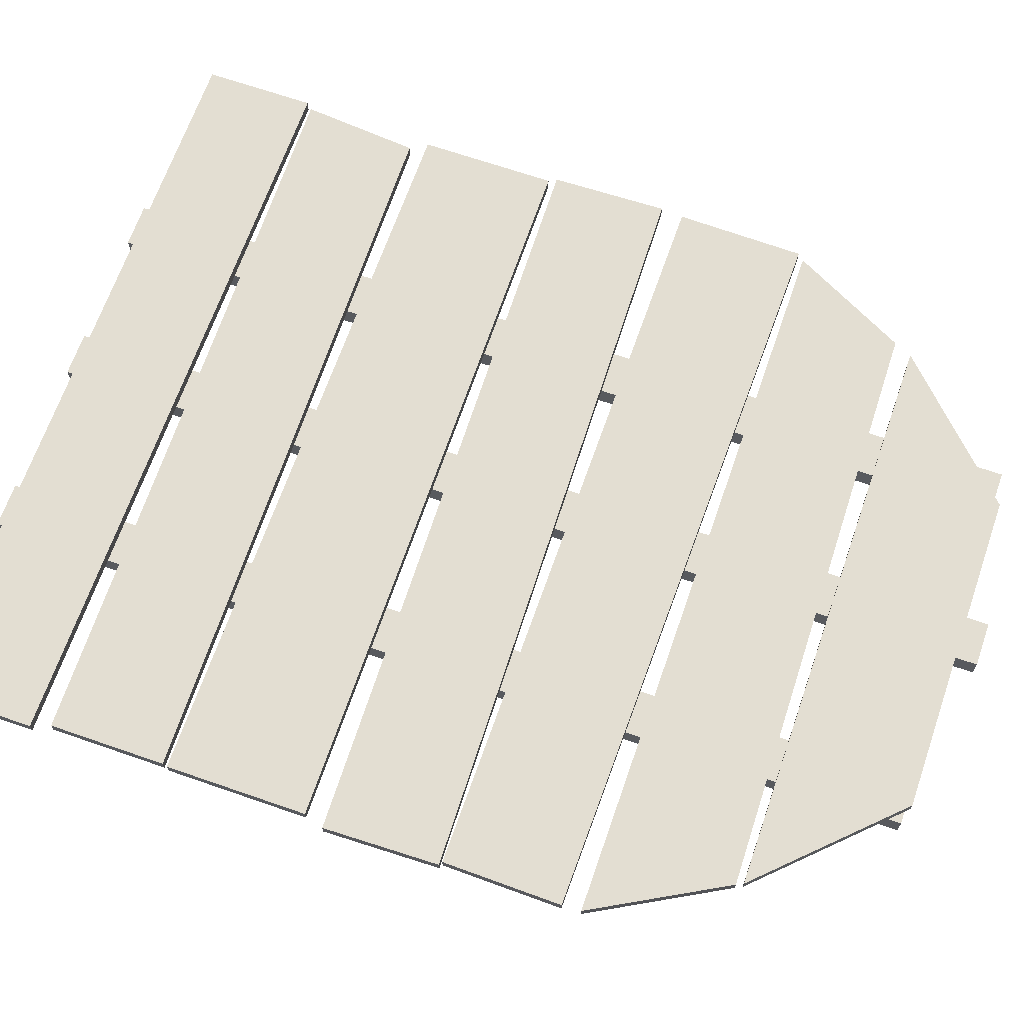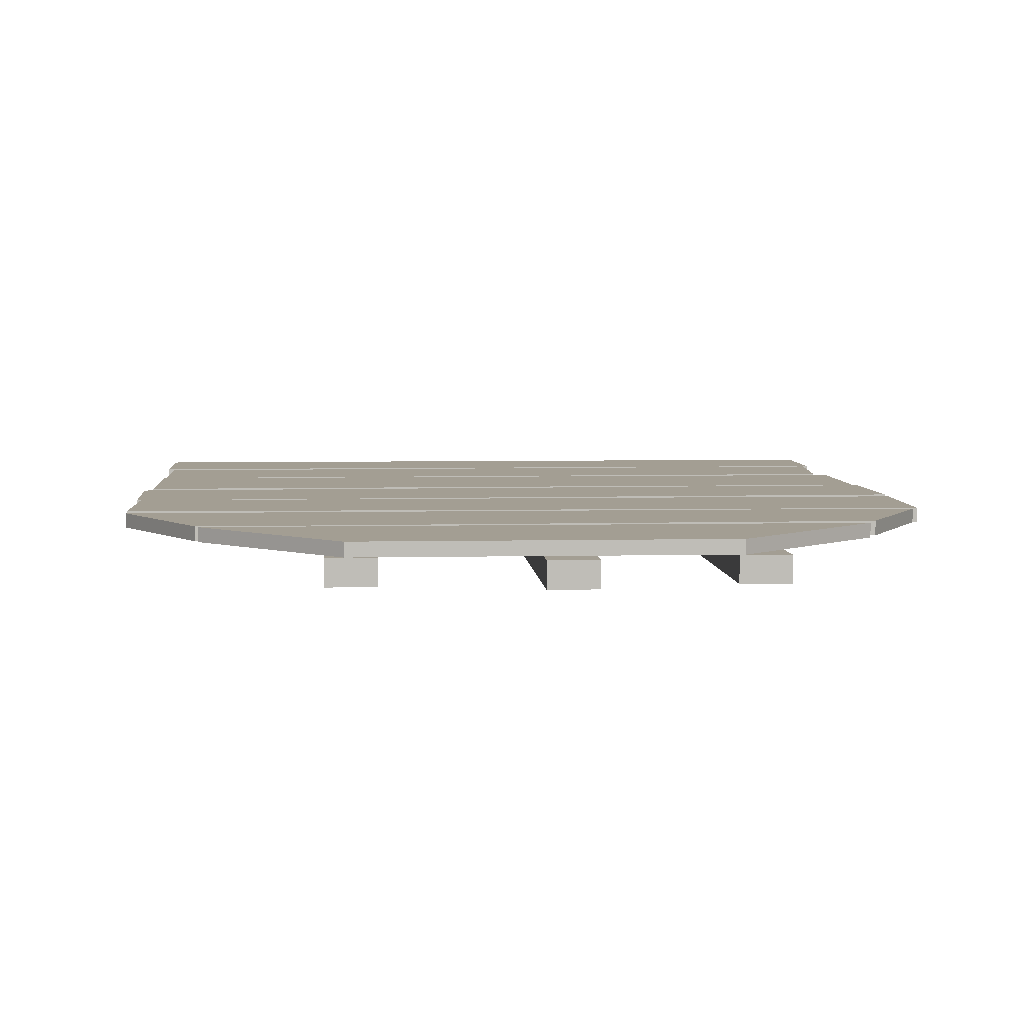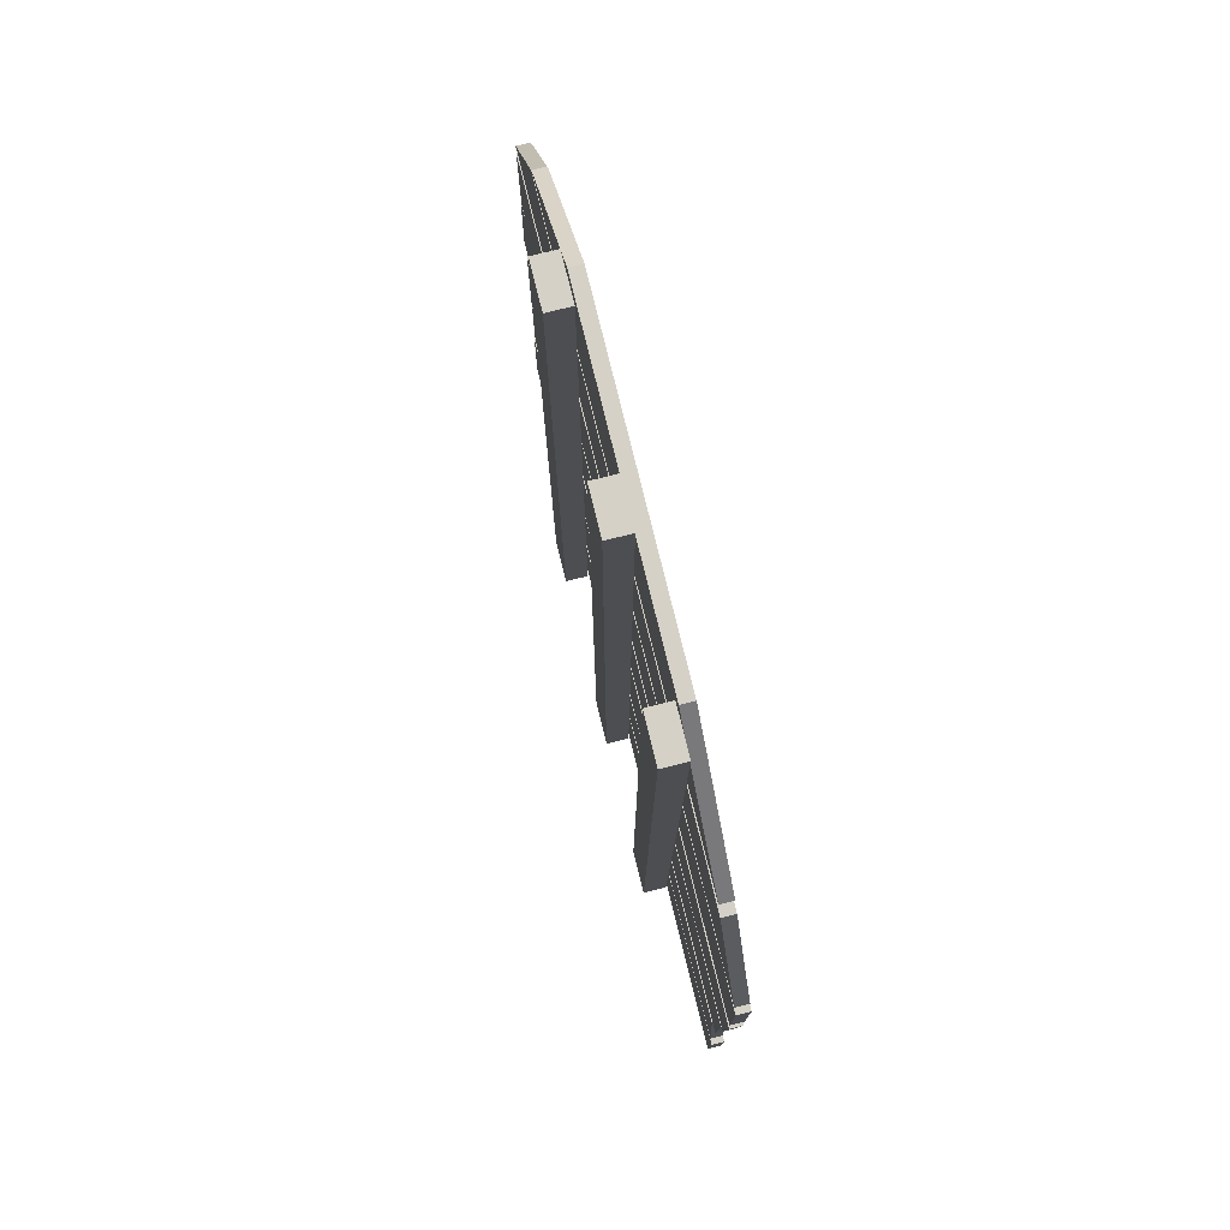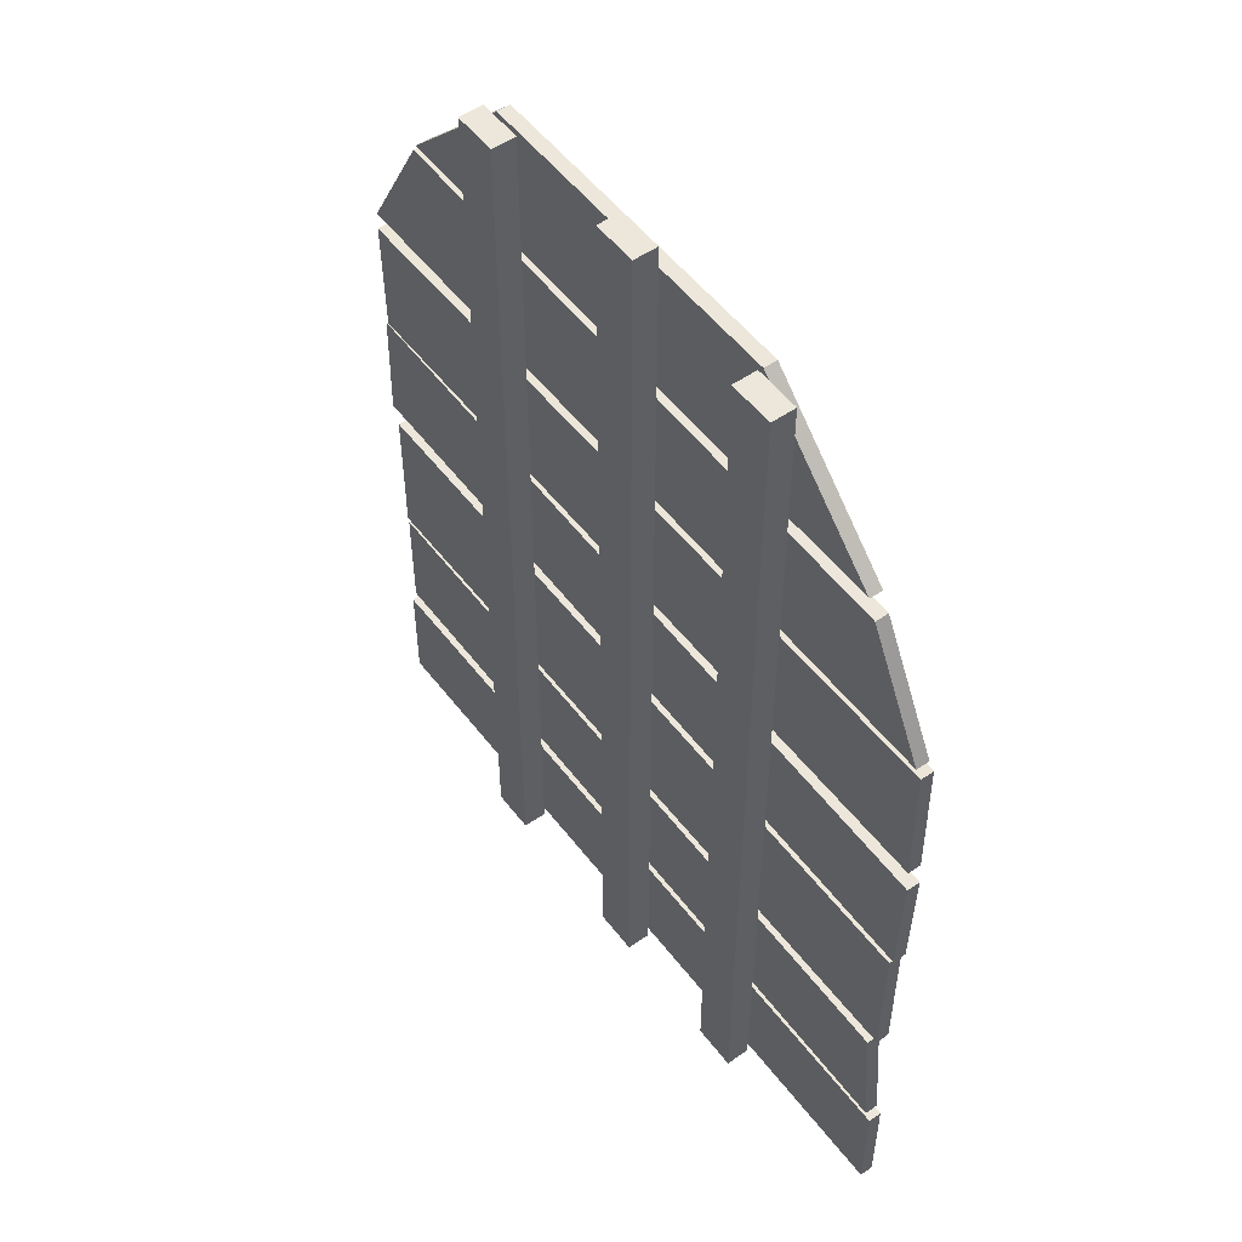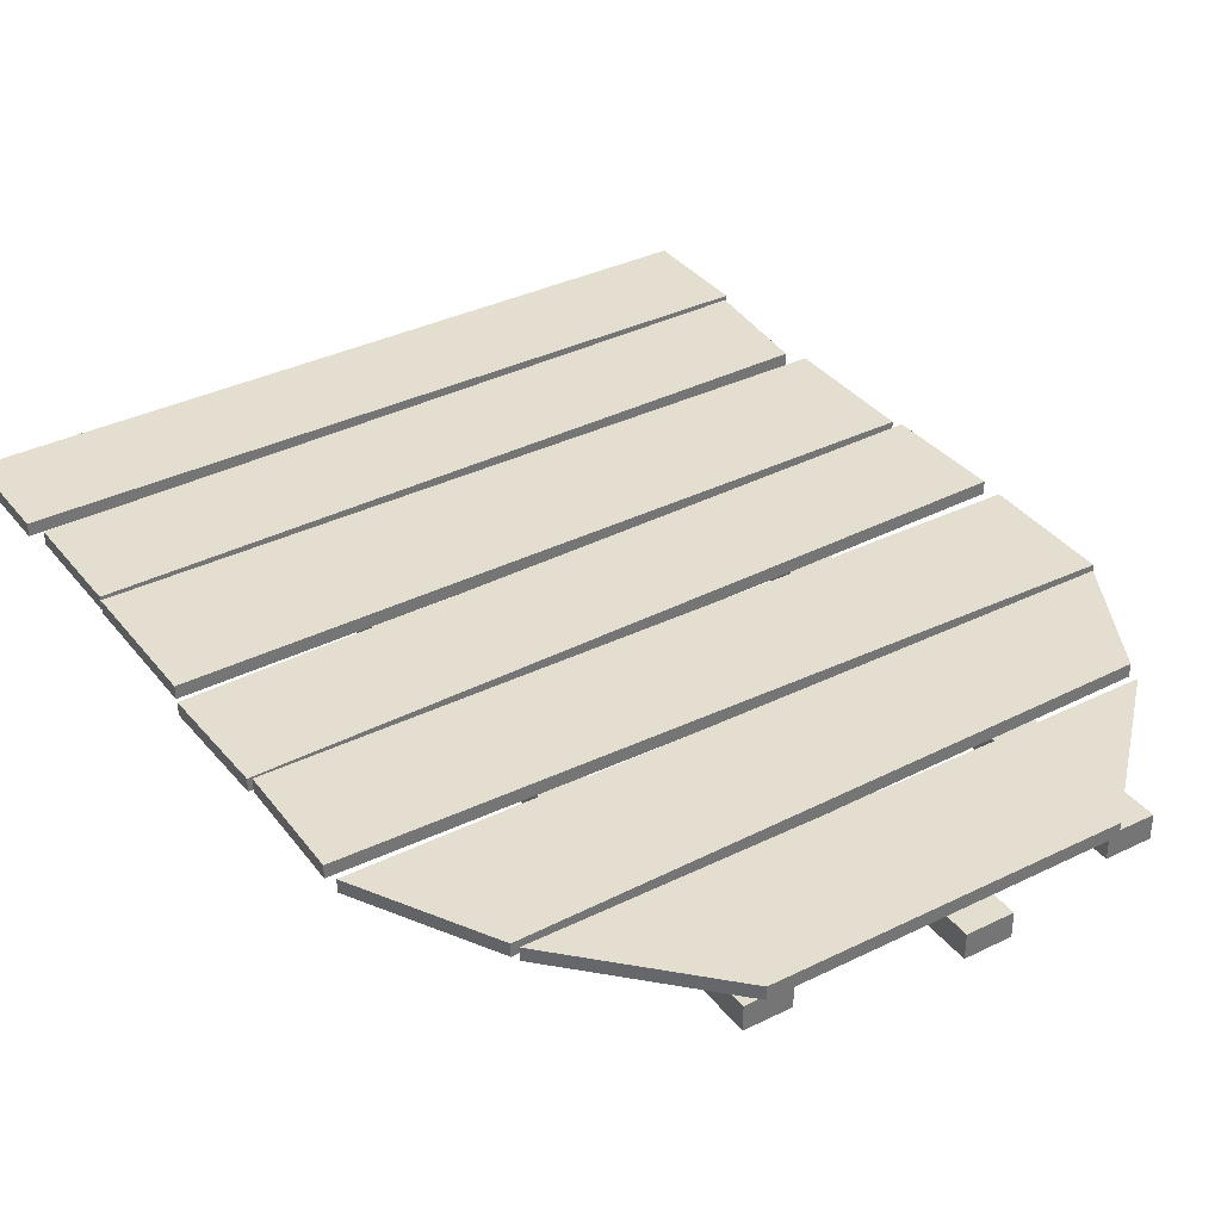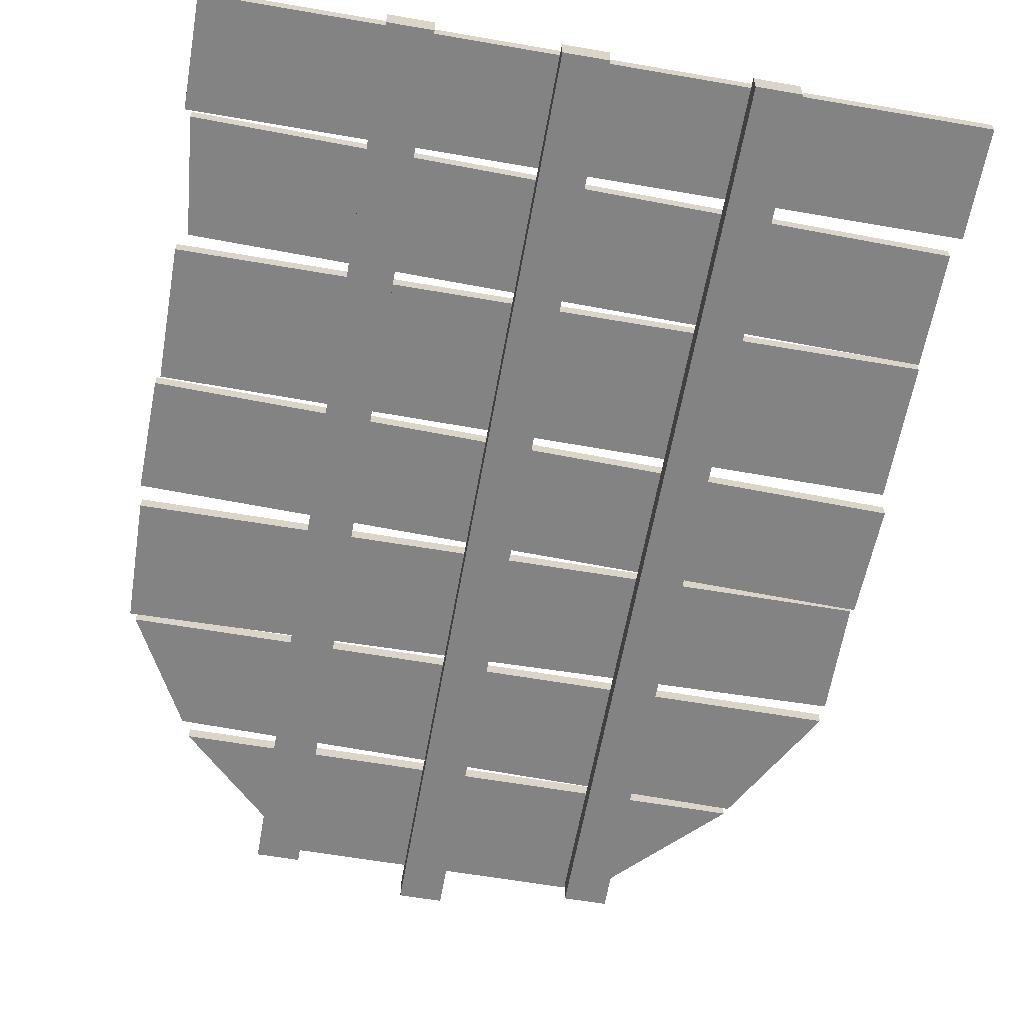
<metadata>
{"format":"obj","ext":"obj","renderer":"f3d","projection":"perspective","resolution":1024,"background":"white","views":[{"elev":67.4,"azim":109.2,"up":"+Z"},{"elev":5.2,"azim":176.1,"up":"+Z"},{"elev":78.9,"azim":-103.9,"up":"+Y"},{"elev":52.9,"azim":-126.5,"up":"+Y"},{"elev":35.8,"azim":147.1,"up":"+Z"},{"elev":-61.2,"azim":-10.0,"up":"+Z"}]}
</metadata>
<code>
g Barricade
v -77.49 364 -2.898
v -60.39 364 -2.898
v -77.49 -0.06023 -2.898
v -60.39 -0.06023 -2.898
v -77.49 -0.06023 -12.11
v -60.39 -0.06023 -12.11
v -77.49 364 -12.11
v -60.39 364 -12.11
v -15.15 375 -2.898
v 1.943 375 -2.898
v -15.15 -0.06023 -2.898
v 1.943 -0.06023 -2.898
v -15.15 -0.06023 -12.11
v 1.943 -0.06023 -12.11
v -15.15 375 -12.11
v 1.943 375 -12.11
v 71.23 0.354 -2.898
v 54.14 0.354 -2.898
v 71.23 364.4 -2.898
v 54.14 364.4 -2.898
v 71.23 364.4 -12.11
v 54.14 364.4 -12.11
v 71.23 0.354 -12.11
v 54.14 0.354 -12.11
v -113.1 316.1 2.5
v -62.17 366.1 2.5
v -113.1 316.1 -2.5
v -62.17 366.1 -2.5
v 113.3 316.1 2.5
v 64.9 366.1 2.5
v 113.3 316.1 -2.5
v 64.9 366.1 -2.5
v 142.2 263.5 2.5
v 114.6 313.5 2.5
v 142.2 263.5 -2.5
v 114.6 313.5 -2.5
v -140.3 263.5 2.5
v -116.4 309 2.5
v -140.3 263.5 -2.5
v -116.4 309 -2.5
v -143.5 211.1 2.5
v -142.6 261.1 2.5
v 141.8 209.9 2.5
v 142.6 256.1 2.5
v 141.8 209.9 -2.5
v 142.6 256.1 -2.5
v -143.5 211.1 -2.5
v -142.6 261.1 -2.5
v -143.2 157.1 2.5
v -144.2 202.2 2.5
v 144.2 164 2.5
v 143.2 209.1 2.5
v 144.2 164 -2.5
v 143.2 209.1 -2.5
v -143.2 157.1 -2.5
v -144.2 202.2 -2.5
v -141.5 101.3 2.5
v -141.5 154.1 2.5
v 141.5 101.3 2.5
v 141.5 156.1 2.5
v 141.5 101.3 -2.5
v 141.5 156.1 -2.5
v -141.5 101.3 -2.5
v -141.5 154.1 -2.5
v -141.4 49.4 2.5
v -137.4 94.76 2.5
v 140.9 54.43 2.5
v 140.9 99.4 2.5
v 140.9 54.43 -2.5
v 140.9 99.4 -2.5
v -141.4 49.4 -2.5
v -137.4 94.76 -2.5
v -143.8 4.13 2.5
v -143.8 47.03 2.5
v 143.8 4.13 2.5
v 143.8 47.03 2.5
v 143.8 4.13 -2.5
v 143.8 47.03 -2.5
v -143.8 4.13 -2.5
v -143.8 47.03 -2.5
f 4 2 1
f 6 4 3
f 8 6 5
f 2 8 7
f 6 8 2
f 3 1 7
f 12 10 9
f 14 12 11
f 16 14 13
f 10 16 15
f 14 16 10
f 11 9 15
f 20 18 17
f 22 20 19
f 24 22 21
f 18 24 23
f 22 24 18
f 19 17 23
f 32 31 27
f 31 29 25
f 26 25 29
f 28 26 30
f 28 27 25
f 30 29 31
f 38 37 33
f 40 38 34
f 36 35 39
f 35 33 37
f 40 39 37
f 34 33 35
f 44 42 41
f 46 44 43
f 48 46 45
f 42 48 47
f 46 48 42
f 43 41 47
f 52 50 49
f 54 52 51
f 56 54 53
f 50 56 55
f 54 56 50
f 51 49 55
f 60 58 57
f 62 60 59
f 64 62 61
f 58 64 63
f 62 64 58
f 59 57 63
f 68 66 65
f 70 68 67
f 72 70 69
f 66 72 71
f 70 72 66
f 67 65 71
f 76 74 73
f 78 76 75
f 80 78 77
f 74 80 79
f 78 80 74
f 75 73 79
f 3 4 1
f 5 6 3
f 7 8 5
f 1 2 7
f 4 6 2
f 5 3 7
f 11 12 9
f 13 14 11
f 15 16 13
f 9 10 15
f 12 14 10
f 13 11 15
f 19 20 17
f 21 22 19
f 23 24 21
f 17 18 23
f 20 22 18
f 21 19 23
f 28 32 27
f 27 31 25
f 30 26 29
f 32 28 30
f 26 28 25
f 32 30 31
f 34 38 33
f 36 40 34
f 40 36 39
f 39 35 37
f 38 40 37
f 36 34 35
f 43 44 41
f 45 46 43
f 47 48 45
f 41 42 47
f 44 46 42
f 45 43 47
f 51 52 49
f 53 54 51
f 55 56 53
f 49 50 55
f 52 54 50
f 53 51 55
f 59 60 57
f 61 62 59
f 63 64 61
f 57 58 63
f 60 62 58
f 61 59 63
f 67 68 65
f 69 70 67
f 71 72 69
f 65 66 71
f 68 70 66
f 69 67 71
f 75 76 73
f 77 78 75
f 79 80 77
f 73 74 79
f 76 78 74
f 77 75 79

</code>
